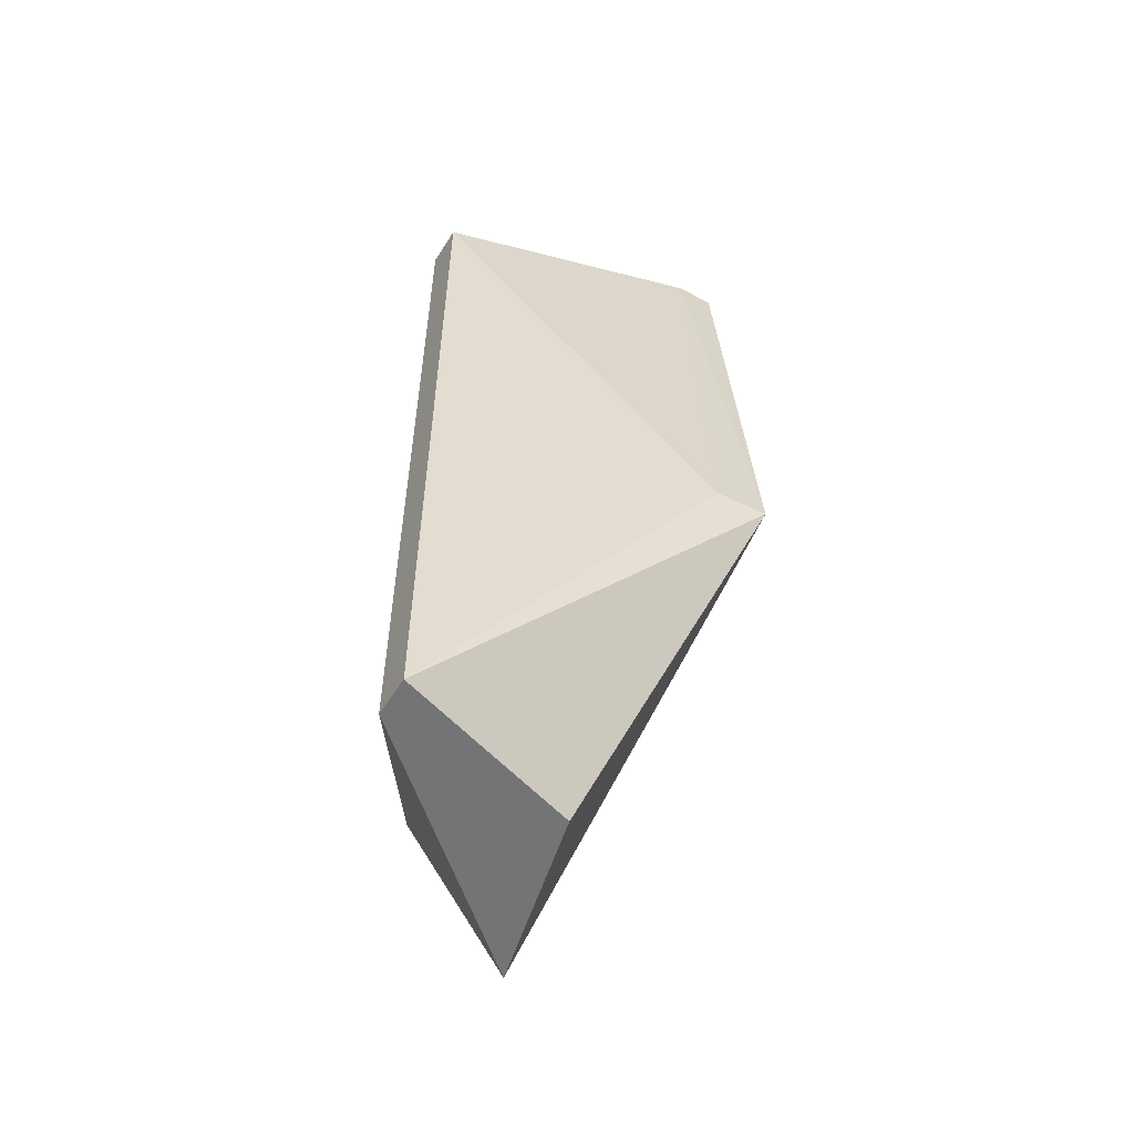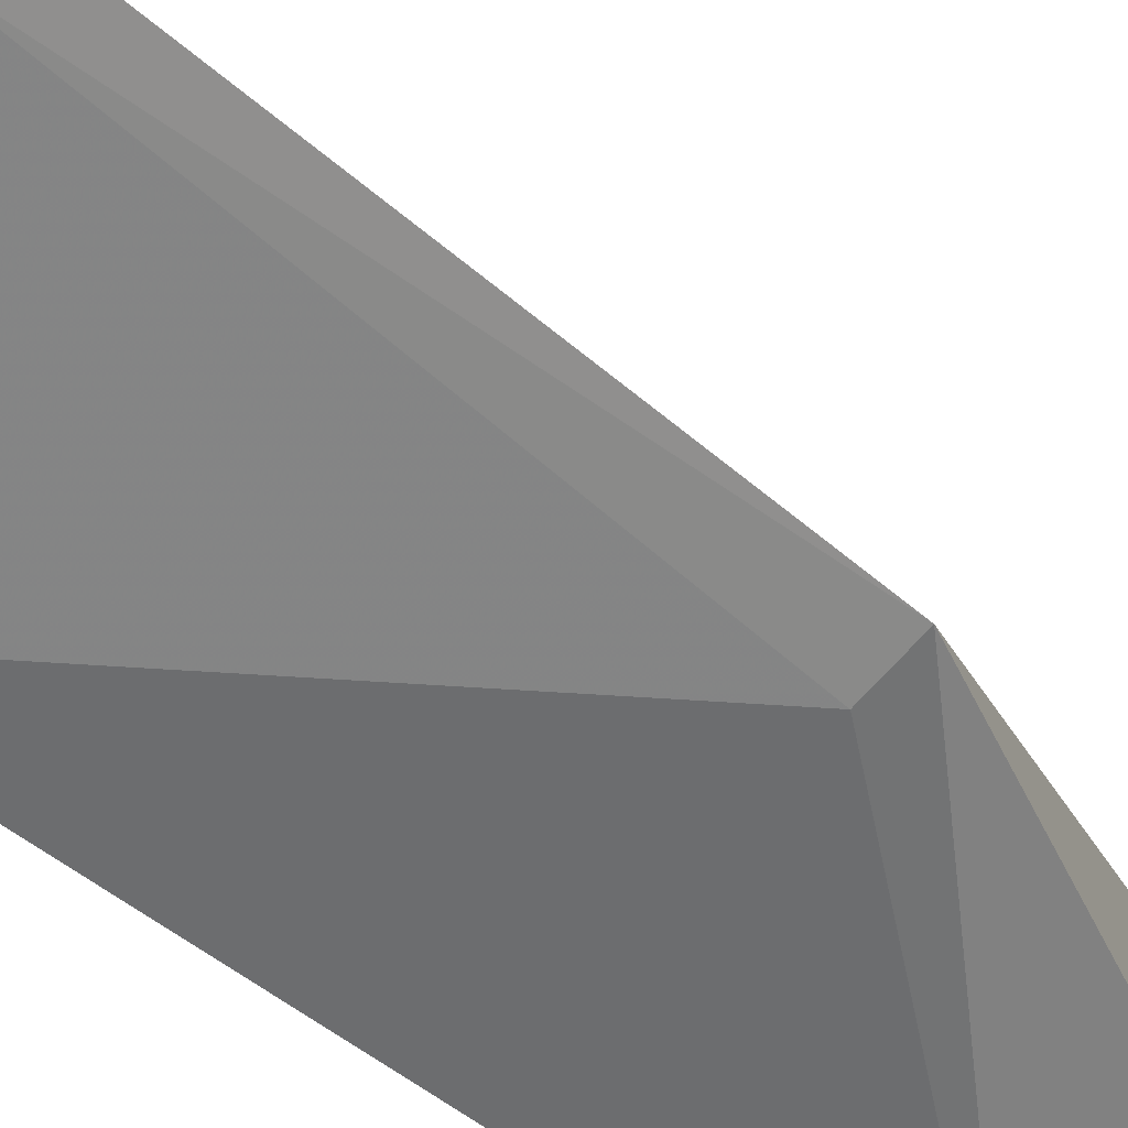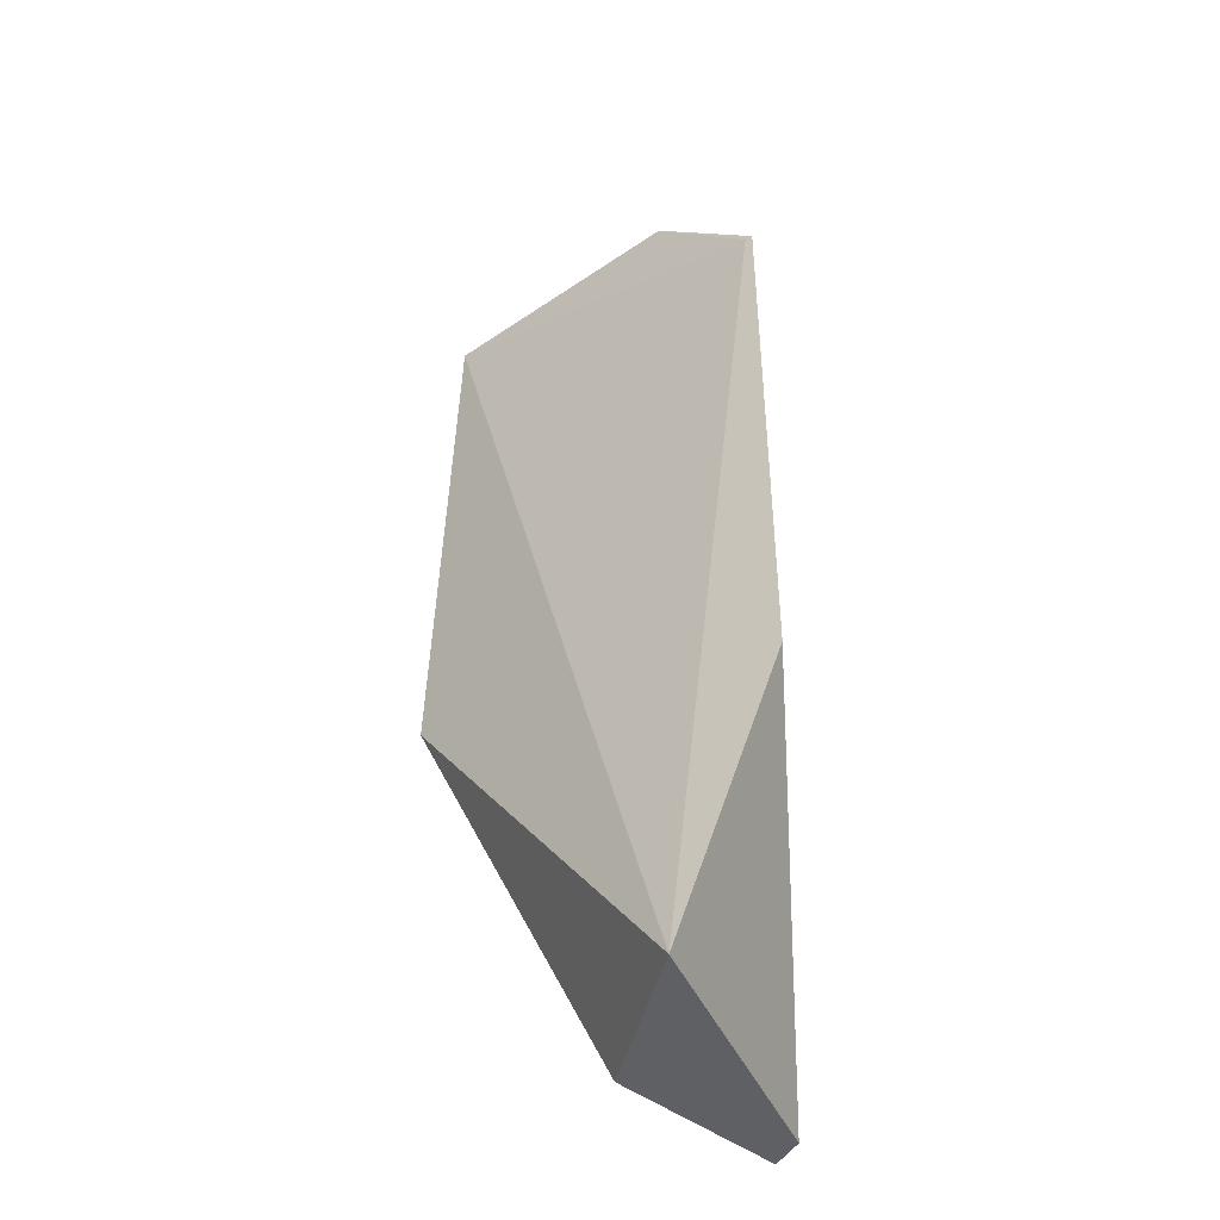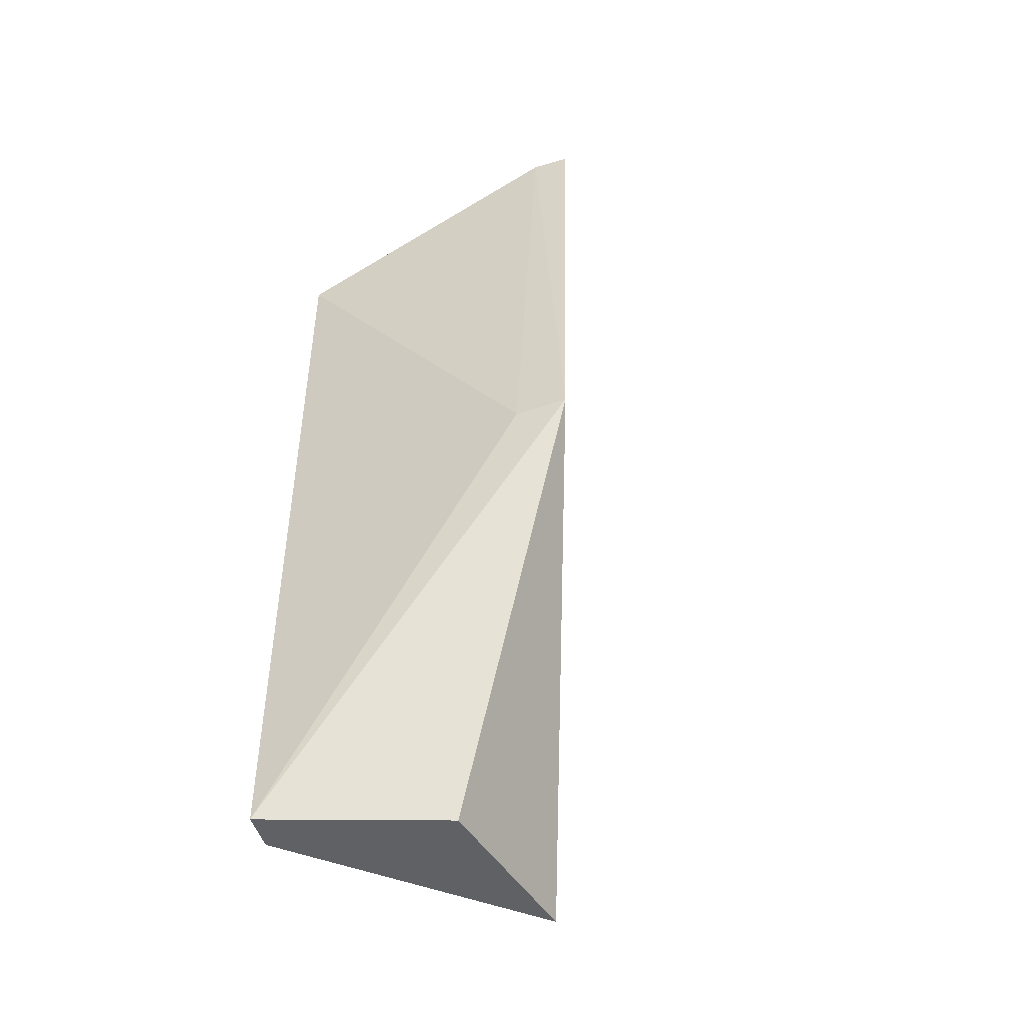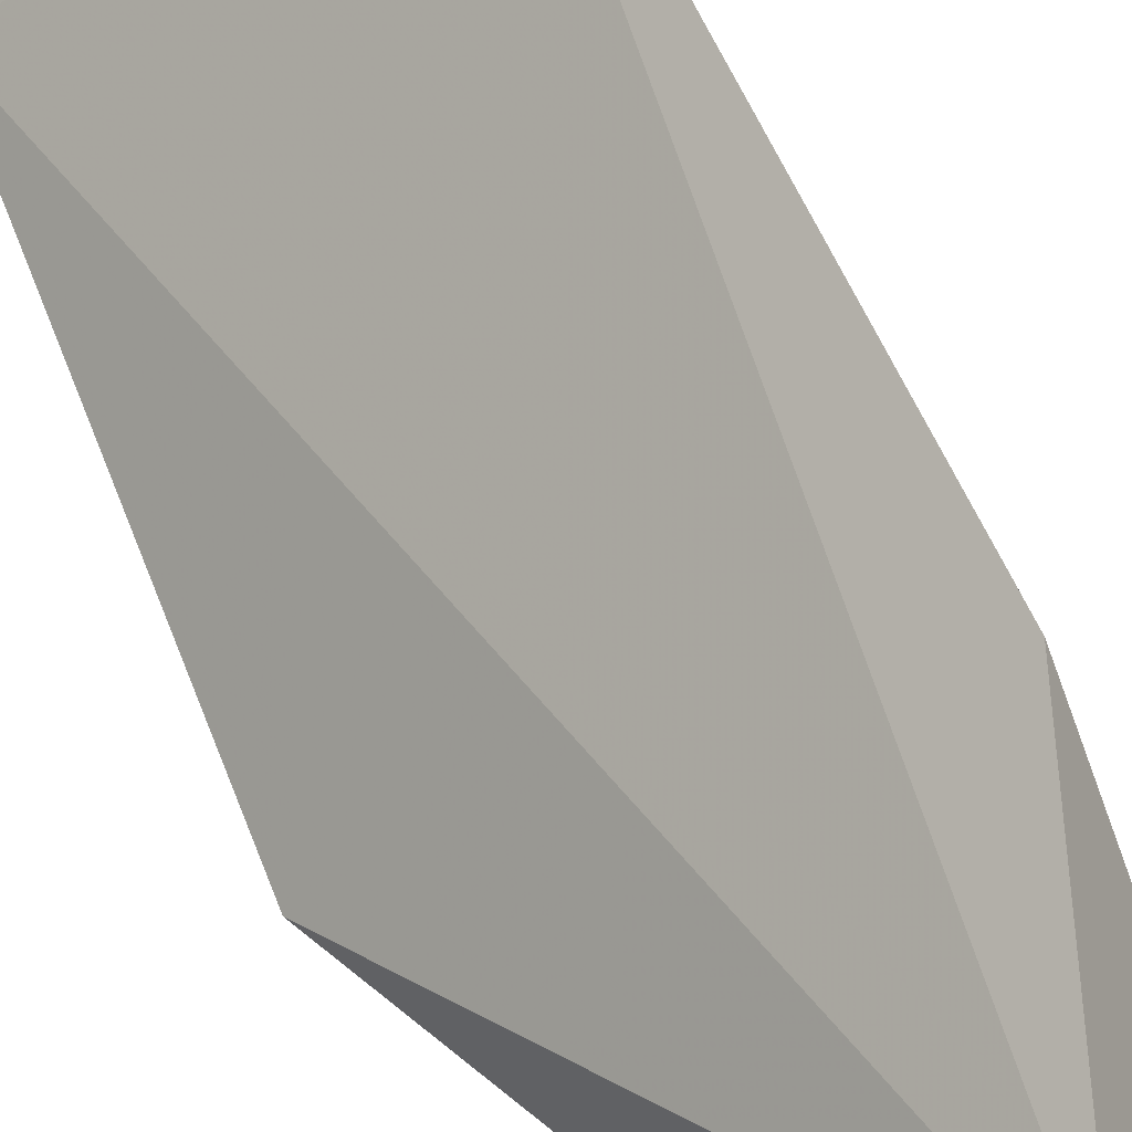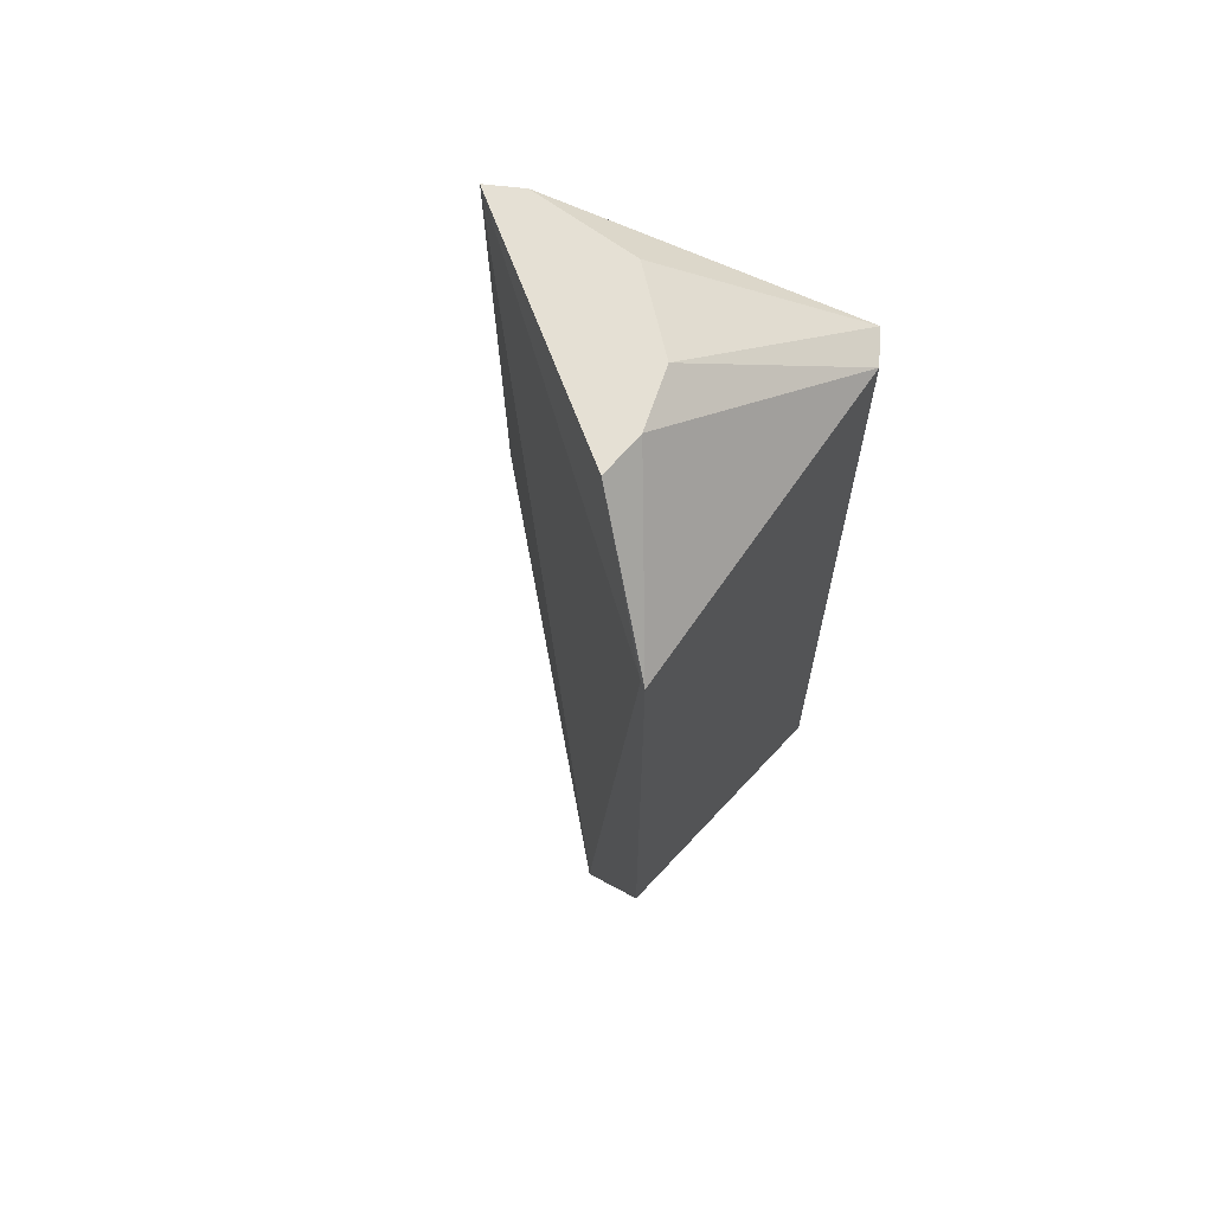
<metadata>
{"format":"obj","ext":"obj","renderer":"f3d","projection":"perspective","resolution":1024,"background":"white","views":[{"elev":-56.2,"azim":-9.4,"up":"+Z"},{"elev":-47.2,"azim":45.6,"up":"+Y"},{"elev":-44.0,"azim":175.5,"up":"+Z"},{"elev":-47.4,"azim":38.5,"up":"+Z"},{"elev":60.7,"azim":156.5,"up":"+Y"},{"elev":65.8,"azim":-153.4,"up":"+Z"}]}
</metadata>
<code>
v -0.6158 0.01017 0.08957
v -0.5648 -0.03752 0.08957
v -0.6137 0.01458 -0.1502
v -0.6486 -0.05314 -0.1502
v -0.6448 -0.06249 0.05788
v -0.5605 -0.04749 -0.0447
v -0.6369 0.0334 0.05788
v -0.6012 -0.03599 0.08957
v -0.6069 -0.03181 -0.1502
v -0.6448 -0.06249 -0.1502
v -0.574 -0.04088 0.08957
v -0.6369 0.0334 -0.08307
v -0.6486 -0.05314 0.05788
v -0.6354 0.03214 0.05788
v -0.5735 -0.05159 -0.0447
v -0.6187 -0.001393 0.08957
v -0.6164 -0.01742 0.08957
g cf2_collision_8
f 6 3 2
f 9 4 3
f 9 3 6
f 10 5 4
f 10 9 6
f 10 4 9
f 11 6 2
f 11 8 5
f 12 7 3
f 12 3 4
f 12 4 7
f 13 7 4
f 13 4 5
f 14 7 1
f 14 1 2
f 14 2 3
f 14 3 7
f 15 10 6
f 15 5 10
f 15 11 5
f 15 6 11
f 16 1 7
f 16 7 13
f 16 2 1
f 17 16 13
f 17 13 5
f 17 5 8
f 17 8 11
f 17 11 2
f 17 2 16

</code>
